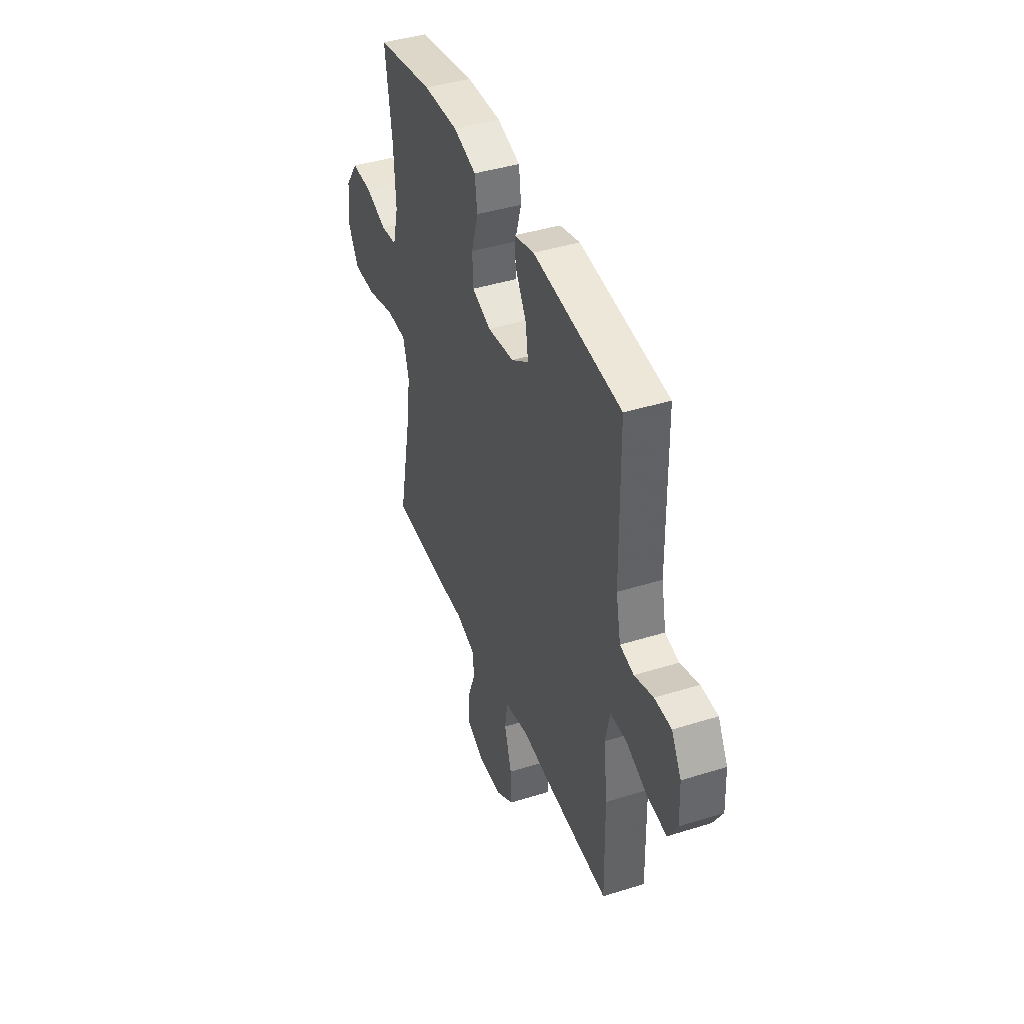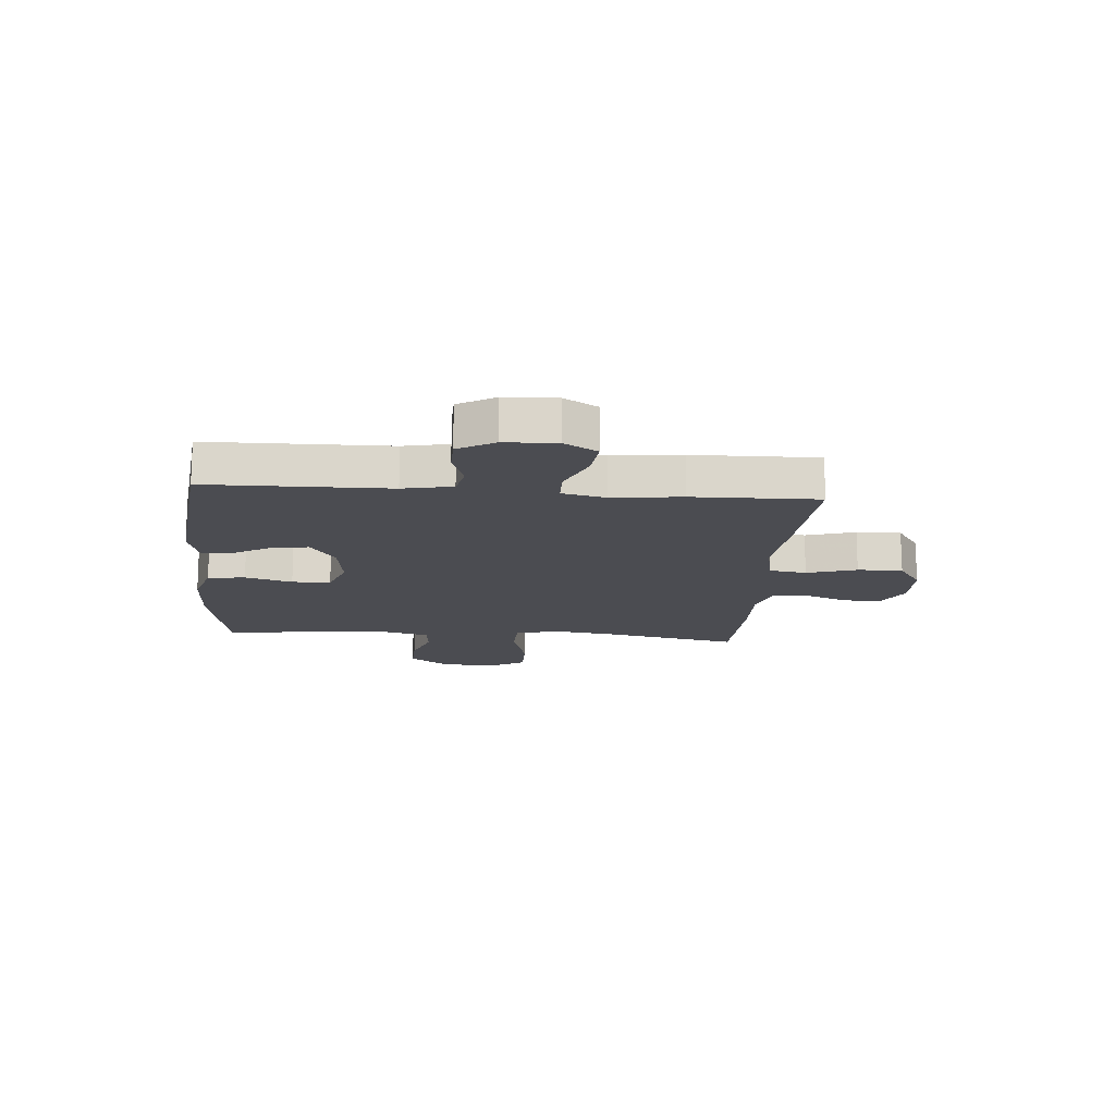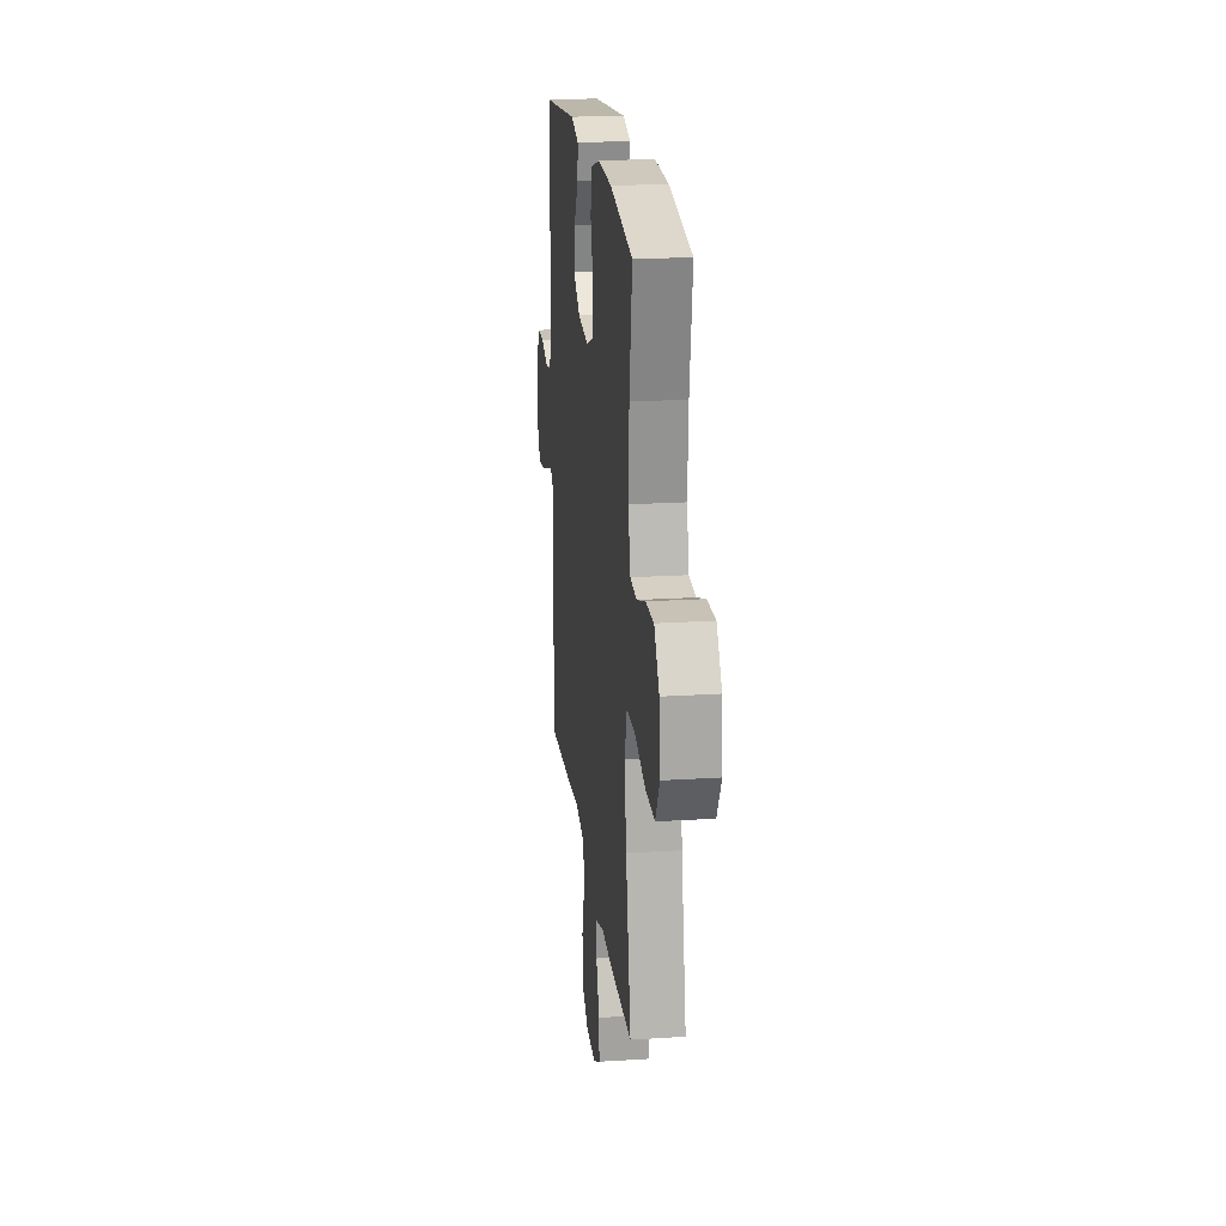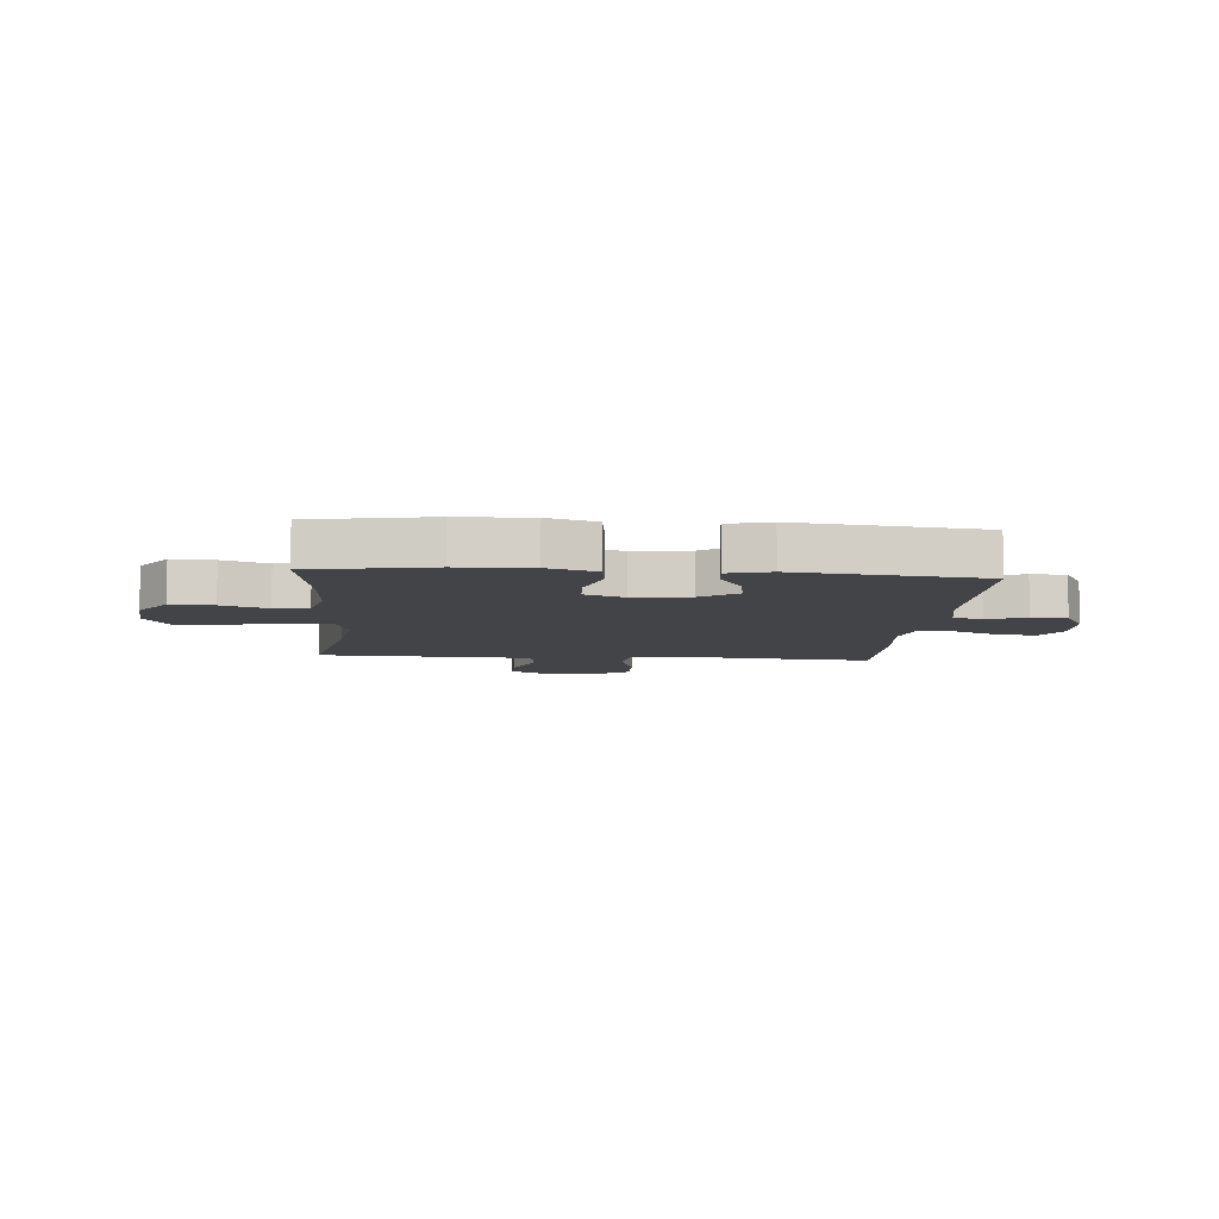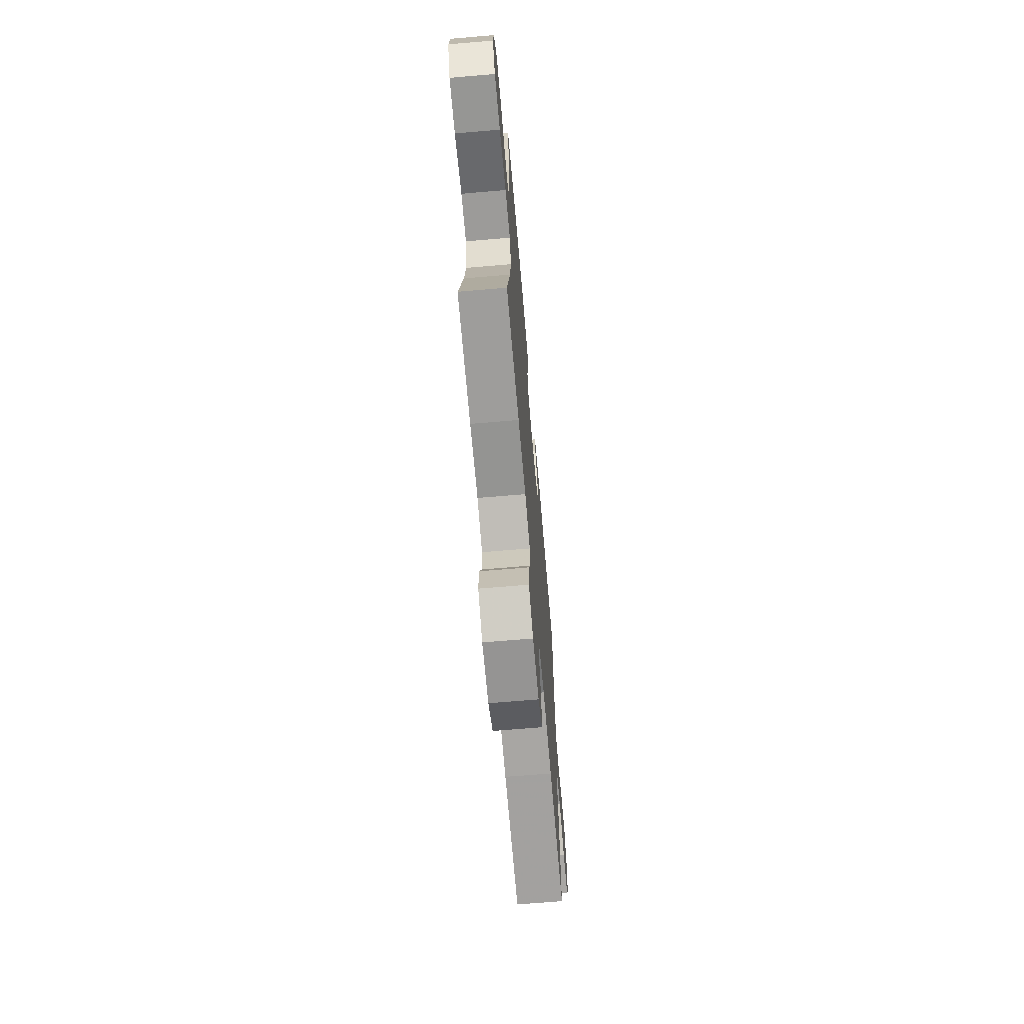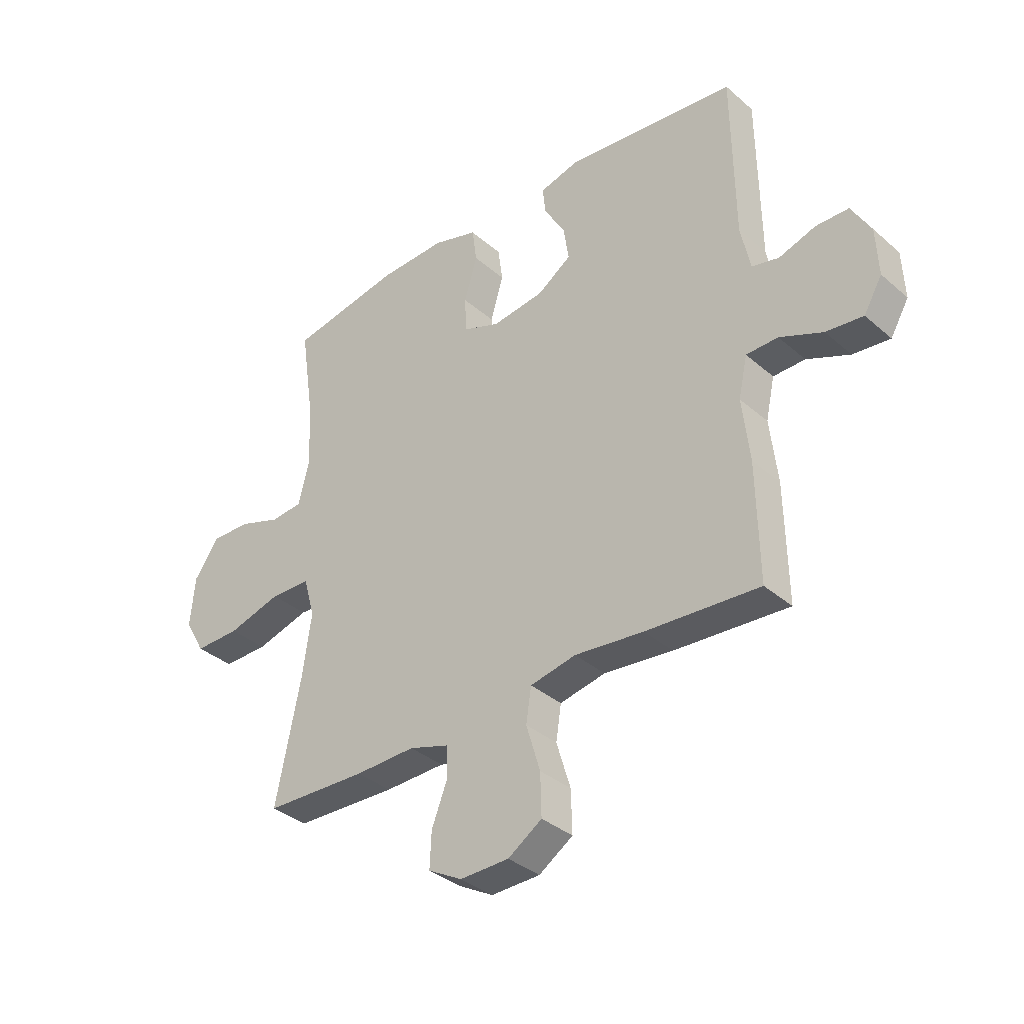
<metadata>
{"format":"obj","ext":"obj","renderer":"f3d","projection":"perspective","resolution":1024,"background":"white","views":[{"elev":41.9,"azim":69.4,"up":"+Z"},{"elev":-15.4,"azim":85.4,"up":"+Y"},{"elev":20.6,"azim":-96.6,"up":"+Z"},{"elev":-7.9,"azim":-4.8,"up":"+Y"},{"elev":-68.4,"azim":-85.1,"up":"+Z"},{"elev":-35.5,"azim":41.4,"up":"+Z"}]}
</metadata>
<code>
v 0.5 0.07 -0.5
v 0.282 0.07 -0.485
v 0.15 0.07 -0.471
v 0.062 0.07 -0.489
v 0.052 0.07 -0.555
v 0.079 0.07 -0.644
v 0.081 0.07 -0.724
v 0.016 0.07 -0.767
v -0.078 0.07 -0.769
v -0.143 0.07 -0.733
v -0.14 0.07 -0.665
v -0.11 0.07 -0.588
v -0.112 0.07 -0.528
v -0.188 0.07 -0.504
v -0.304 0.07 -0.507
v -0.5 0.07 -0.5
v -0.452 0.07 -0.264
v -0.435 0.07 -0.145
v -0.457 0.07 -0.068
v -0.534 0.07 -0.066
v -0.637 0.07 -0.095
v -0.724 0.07 -0.096
v -0.763 0.07 -0.028
v -0.754 0.07 0.069
v -0.706 0.07 0.137
v -0.63 0.07 0.135
v -0.549 0.07 0.107
v -0.488 0.07 0.113
v -0.467 0.07 0.197
v -0.474 0.07 0.325
v -0.5 0.07 0.5
v -0.287 0.07 0.539
v -0.157 0.07 0.543
v -0.071 0.07 0.517
v -0.062 0.07 0.45
v -0.087 0.07 0.366
v -0.084 0.07 0.297
v -0.013 0.07 0.27
v 0.087 0.07 0.283
v 0.152 0.07 0.327
v 0.142 0.07 0.394
v 0.101 0.07 0.464
v 0.096 0.07 0.516
v 0.171 0.07 0.536
v 0.5 0.07 0.5
v 0.504 0.07 0.177
v 0.522 0.07 0.089
v 0.574 0.07 0.077
v 0.644 0.07 0.1
v 0.707 0.07 0.099
v 0.744 0.07 0.034
v 0.748 0.07 -0.058
v 0.713 0.07 -0.118
v 0.642 0.07 -0.11
v 0.56 0.07 -0.075
v 0.499 0.07 -0.076
v 0.482 0.07 -0.154
v 0.496 0.07 -0.277
v 0.5 0 -0.5
v 0.282 0 -0.485
v 0.15 0 -0.471
v 0.062 0 -0.489
v 0.052 0 -0.555
v 0.079 0 -0.644
v 0.081 0 -0.724
v 0.016 0 -0.767
v -0.078 0 -0.769
v -0.143 0 -0.733
v -0.14 0 -0.665
v -0.11 0 -0.588
v -0.112 0 -0.528
v -0.188 0 -0.504
v -0.304 0 -0.507
v -0.5 0 -0.5
v -0.452 0 -0.264
v -0.435 0 -0.145
v -0.457 0 -0.068
v -0.534 0 -0.066
v -0.637 0 -0.095
v -0.724 0 -0.096
v -0.763 0 -0.028
v -0.754 0 0.069
v -0.706 0 0.137
v -0.63 0 0.135
v -0.549 0 0.107
v -0.488 0 0.113
v -0.467 0 0.197
v -0.474 0 0.325
v -0.5 0 0.5
v -0.287 0 0.539
v -0.157 0 0.543
v -0.071 0 0.517
v -0.062 0 0.45
v -0.087 0 0.366
v -0.084 0 0.297
v -0.013 0 0.27
v 0.087 0 0.283
v 0.152 0 0.327
v 0.142 0 0.394
v 0.101 0 0.464
v 0.096 0 0.516
v 0.171 0 0.536
v 0.5 0 0.5
v 0.504 0 0.177
v 0.522 0 0.089
v 0.574 0 0.077
v 0.644 0 0.1
v 0.707 0 0.099
v 0.744 0 0.034
v 0.748 0 -0.058
v 0.713 0 -0.118
v 0.642 0 -0.11
v 0.56 0 -0.075
v 0.499 0 -0.076
v 0.482 0 -0.154
v 0.496 0 -0.277
f 1 2 3
f 58 1 3
f 57 58 3
f 56 57 3 4
f 53 54 55
f 52 53 55
f 51 52 55
f 50 51 55
f 49 50 55
f 48 49 55
f 47 48 55 56
f 46 47 56 4
f 44 45 46
f 43 44 46
f 42 43 46
f 41 42 46
f 40 41 46
f 39 40 46 4
f 34 35 36
f 33 34 36
f 32 33 36
f 31 32 36
f 30 31 36
f 29 30 36 37
f 28 29 37 38
f 25 26 27
f 24 25 27
f 23 24 27
f 22 23 27
f 21 22 27
f 20 21 27
f 19 20 27 28
f 39 4 5
f 38 39 5
f 28 38 5
f 19 28 5
f 18 19 5
f 14 15 16 17
f 10 11 12
f 9 10 12
f 8 9 12
f 7 8 12
f 6 7 12
f 5 6 12
f 5 12 13
f 14 17 18
f 13 14 18
f 5 13 18
f 61 60 59
f 61 59 116
f 61 116 115
f 62 61 115 114
f 113 112 111
f 113 111 110
f 113 110 109
f 113 109 108
f 113 108 107
f 113 107 106
f 114 113 106 105
f 62 114 105 104
f 104 103 102
f 104 102 101
f 104 101 100
f 104 100 99
f 104 99 98
f 62 104 98 97
f 94 93 92
f 94 92 91
f 94 91 90
f 94 90 89
f 94 89 88
f 95 94 88 87
f 96 95 87 86
f 85 84 83
f 85 83 82
f 85 82 81
f 85 81 80
f 85 80 79
f 85 79 78
f 86 85 78 77
f 63 62 97
f 63 97 96
f 63 96 86
f 63 86 77
f 63 77 76
f 75 74 73 72
f 70 69 68
f 70 68 67
f 70 67 66
f 70 66 65
f 70 65 64
f 70 64 63
f 71 70 63
f 76 75 72
f 76 72 71
f 76 71 63
f 1 59 60 2
f 2 60 61 3
f 3 61 62 4
f 4 62 63 5
f 5 63 64 6
f 6 64 65 7
f 7 65 66 8
f 8 66 67 9
f 9 67 68 10
f 10 68 69 11
f 11 69 70 12
f 12 70 71 13
f 13 71 72 14
f 14 72 73 15
f 15 73 74 16
f 16 74 75 17
f 17 75 76 18
f 18 76 77 19
f 19 77 78 20
f 20 78 79 21
f 21 79 80 22
f 22 80 81 23
f 23 81 82 24
f 24 82 83 25
f 25 83 84 26
f 26 84 85 27
f 27 85 86 28
f 28 86 87 29
f 29 87 88 30
f 30 88 89 31
f 31 89 90 32
f 32 90 91 33
f 33 91 92 34
f 34 92 93 35
f 35 93 94 36
f 36 94 95 37
f 37 95 96 38
f 38 96 97 39
f 39 97 98 40
f 40 98 99 41
f 41 99 100 42
f 42 100 101 43
f 43 101 102 44
f 44 102 103 45
f 45 103 104 46
f 46 104 105 47
f 47 105 106 48
f 48 106 107 49
f 49 107 108 50
f 50 108 109 51
f 51 109 110 52
f 52 110 111 53
f 53 111 112 54
f 54 112 113 55
f 55 113 114 56
f 56 114 115 57
f 57 115 116 58
f 58 116 59 1

</code>
